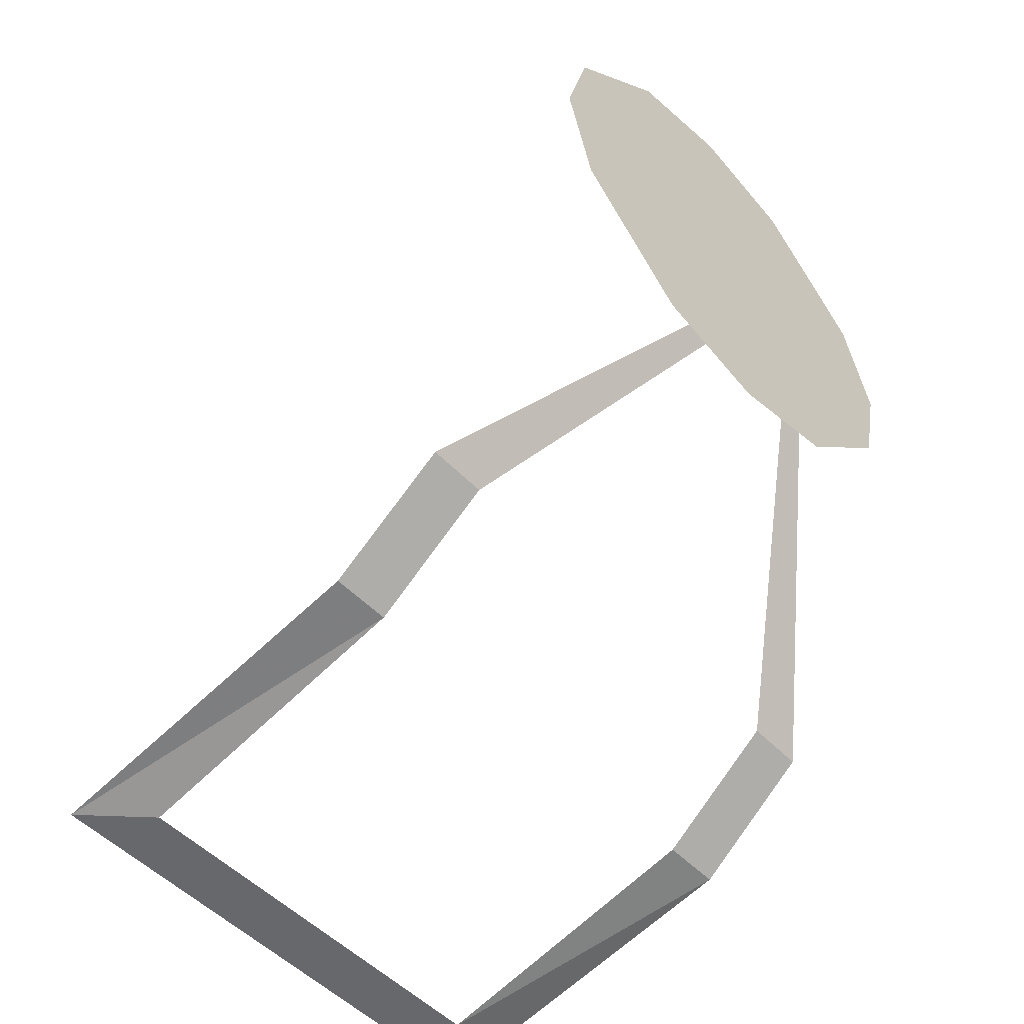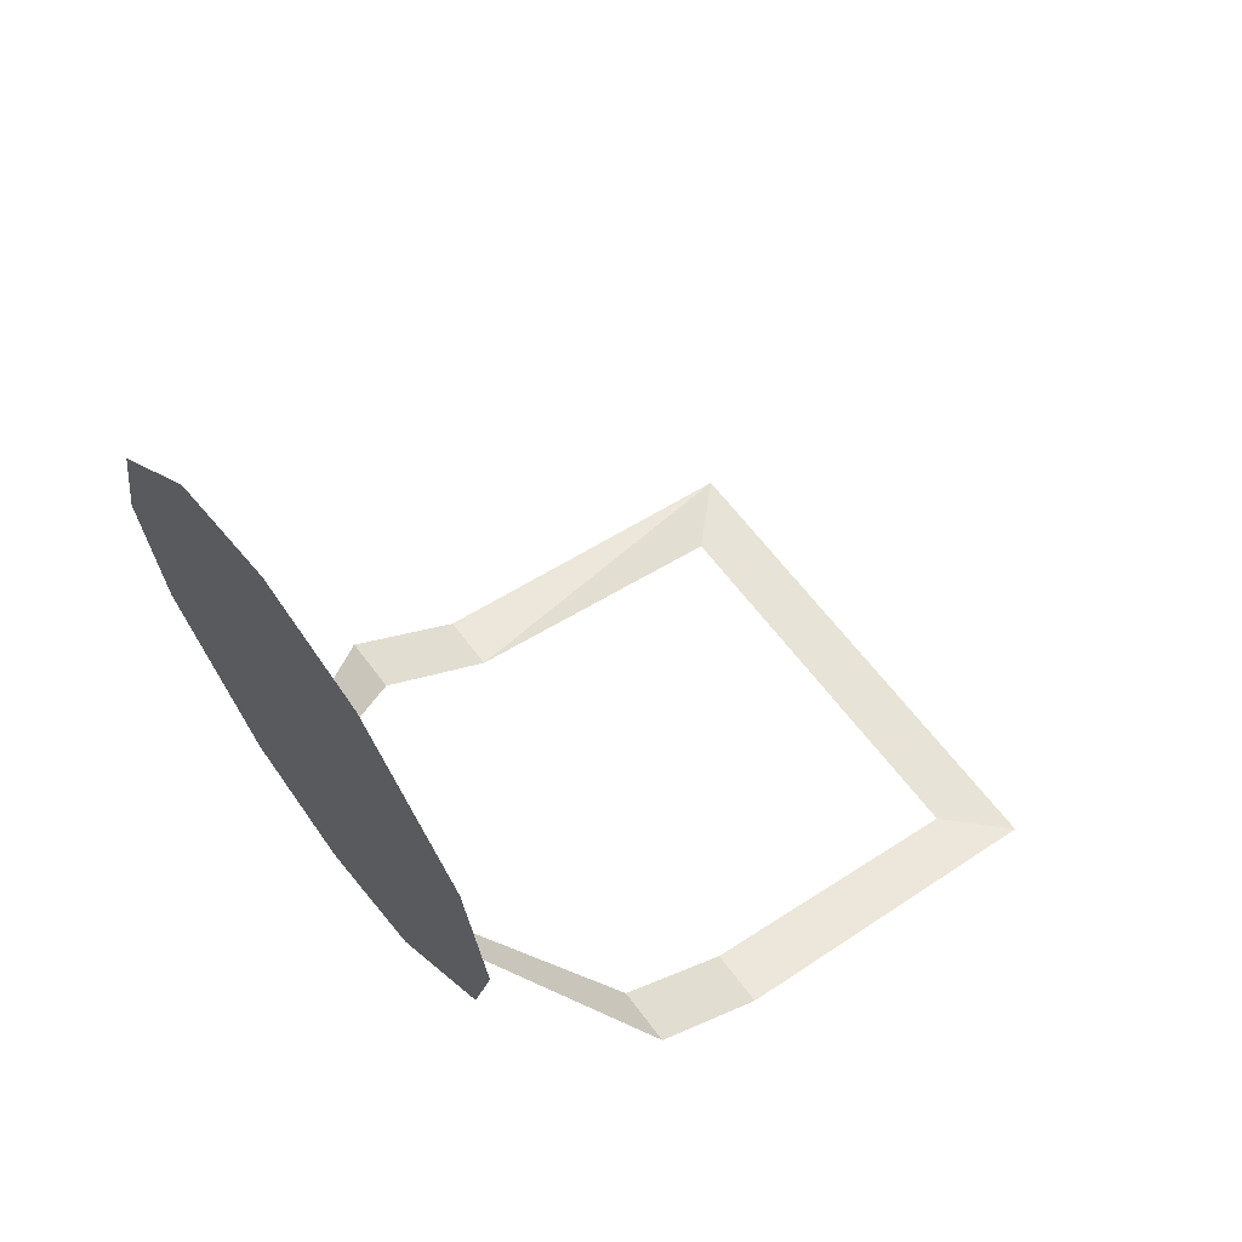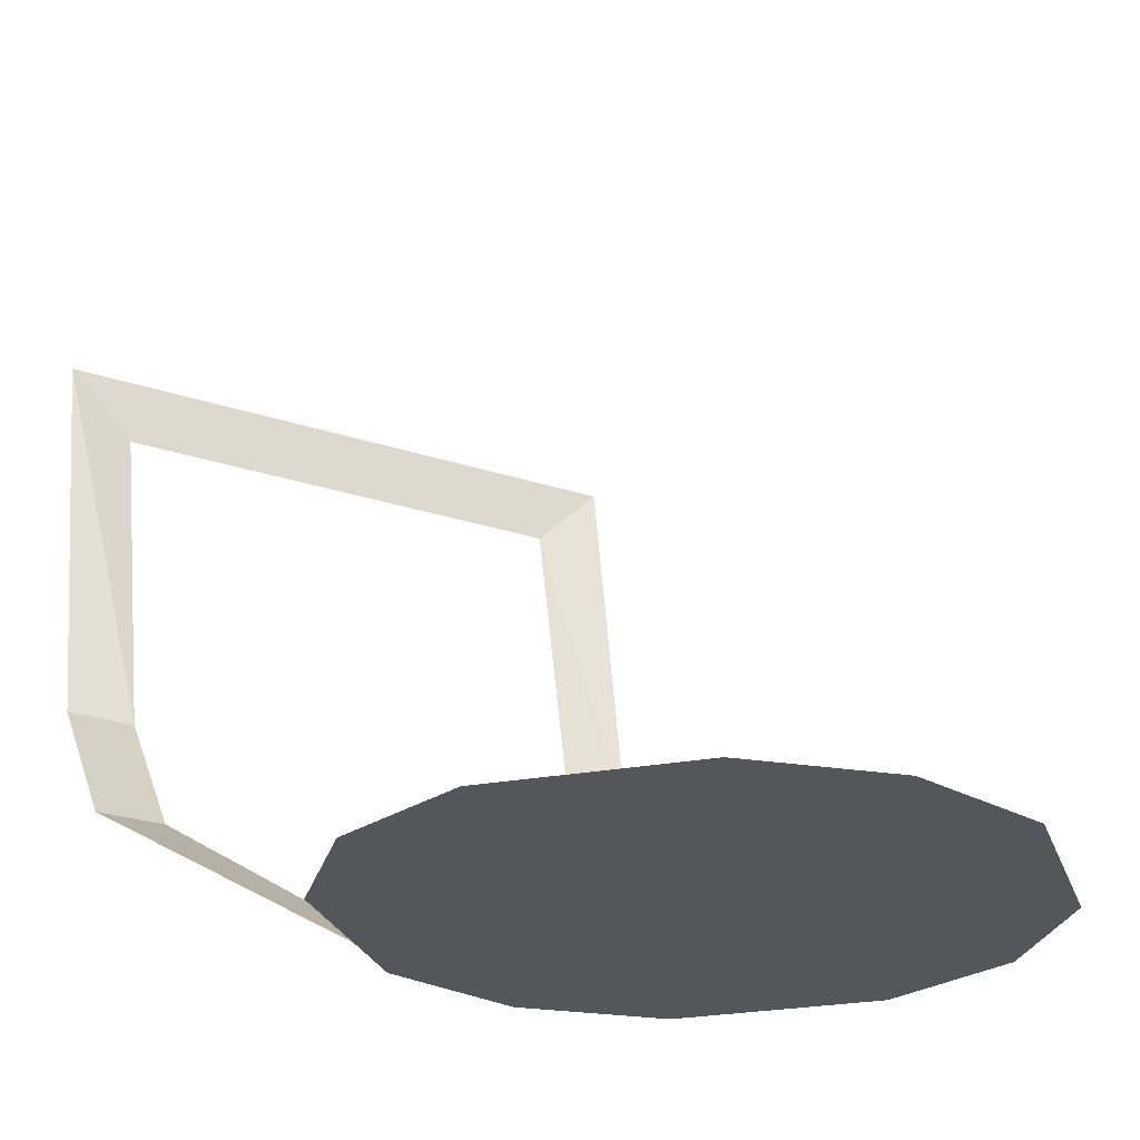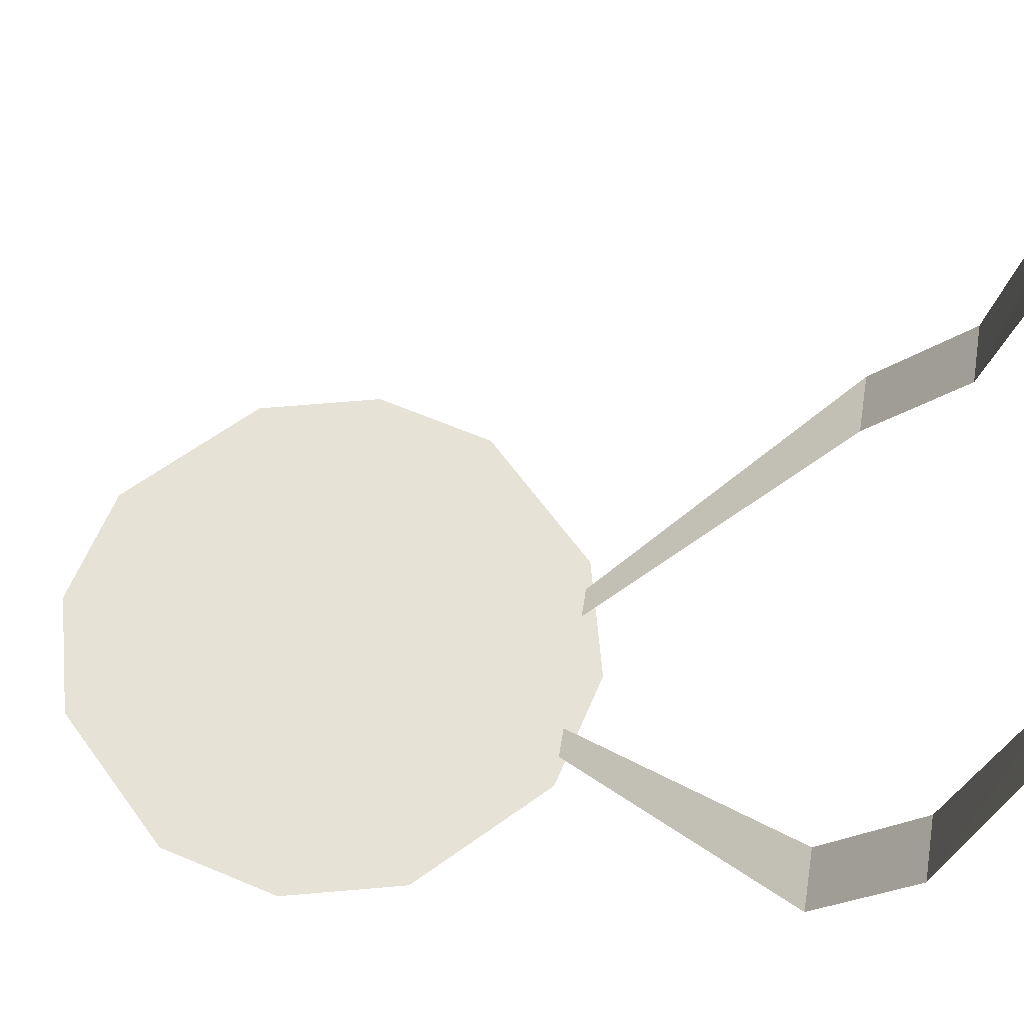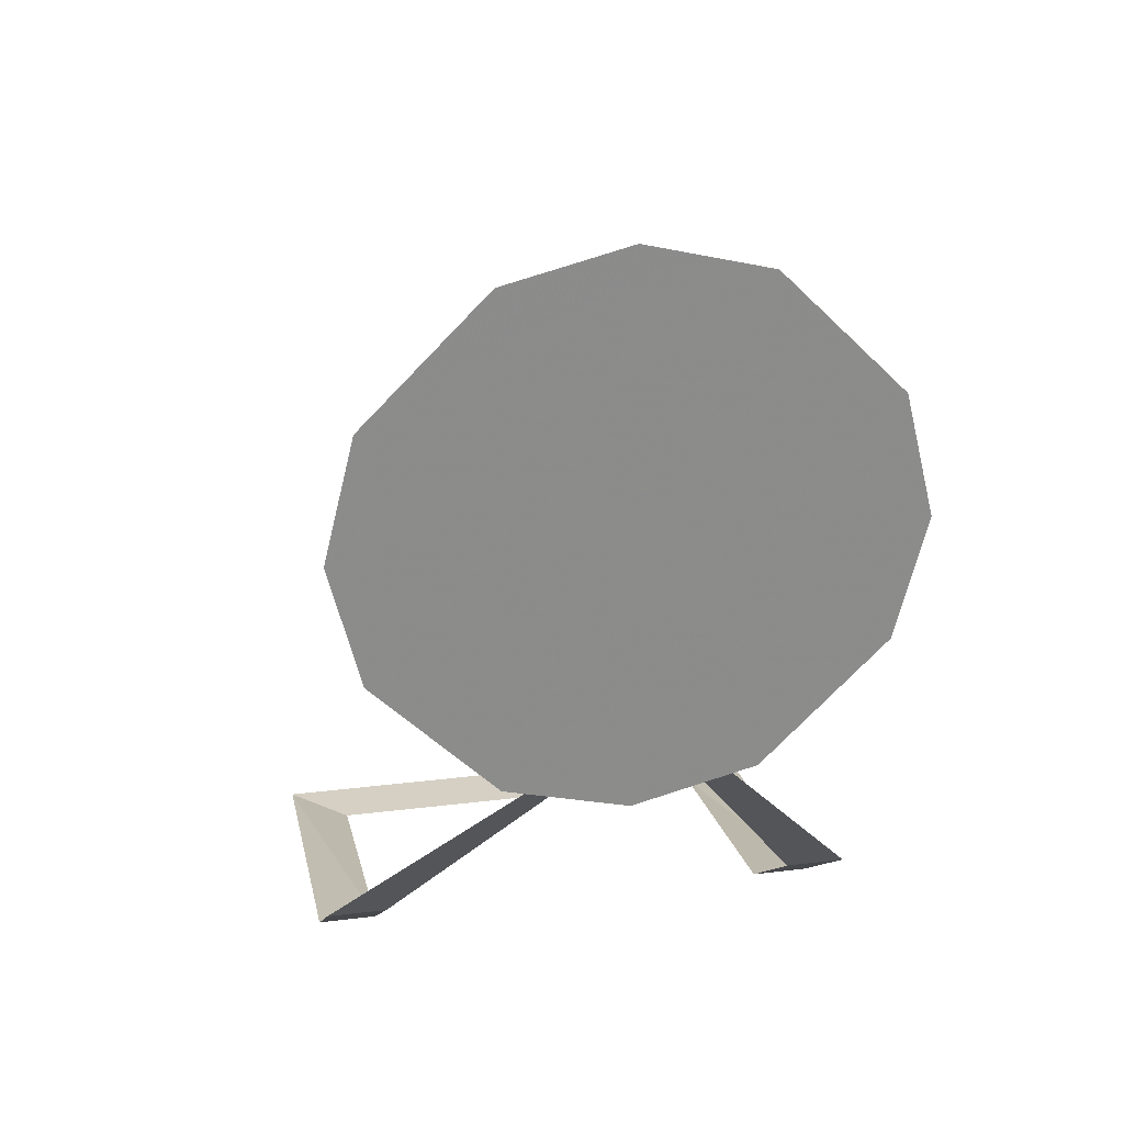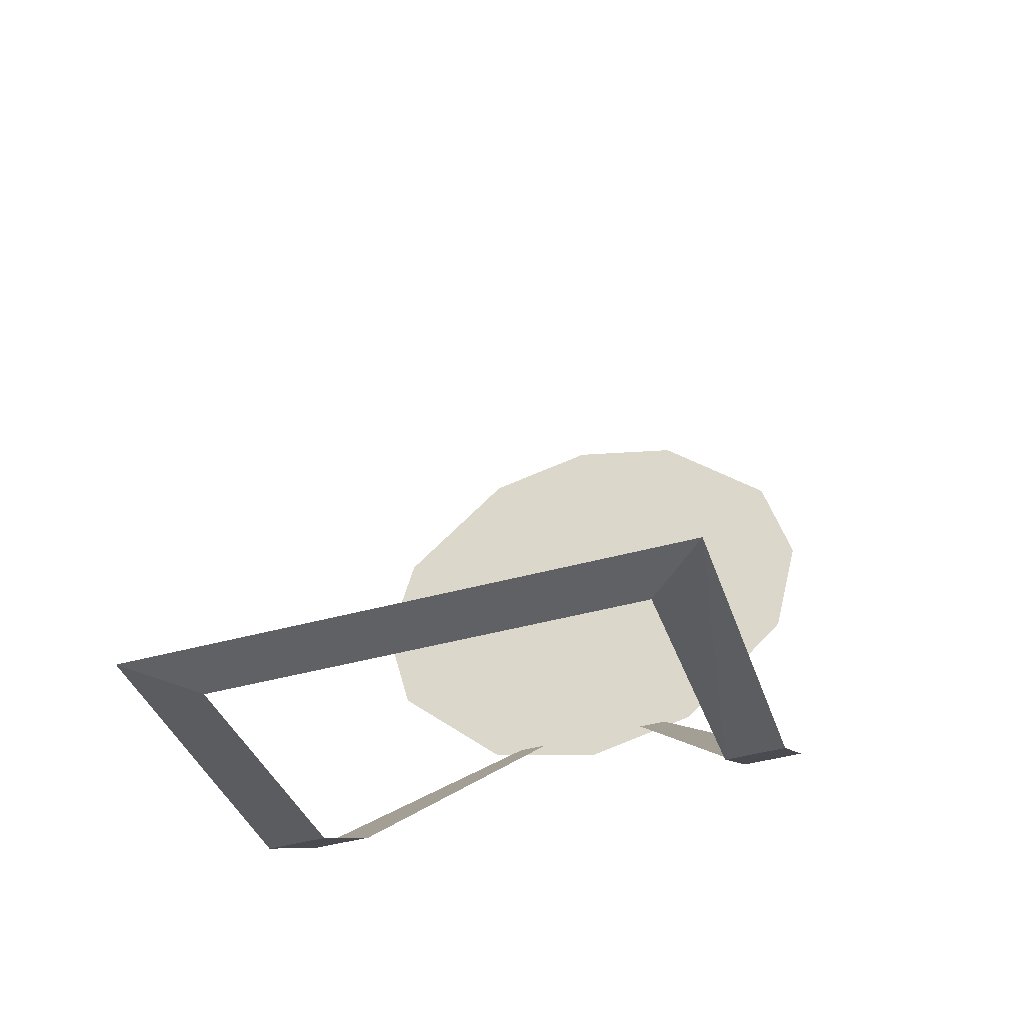
<metadata>
{"format":"obj","ext":"obj","renderer":"f3d","projection":"perspective","resolution":1024,"background":"white","views":[{"elev":-52.5,"azim":132.4,"up":"+Y"},{"elev":62.6,"azim":-126.6,"up":"+Y"},{"elev":-25.5,"azim":151.6,"up":"+Z"},{"elev":63.4,"azim":-81.0,"up":"+Z"},{"elev":26.3,"azim":169.0,"up":"+Y"},{"elev":-46.7,"azim":17.1,"up":"+Y"}]}
</metadata>
<code>
v 0.007812 -1.07 -0.125
v 0 -1.078 -0.125
v -0.007812 -1.07 -0.125
v 0 -1.062 -0.125
v 0.007812 -1.133 -0.125
v 0 -1.141 -0.125
v -0.007812 -1.133 -0.125
v 0 -1.125 -0.125
v 0 -1.164 -0.125
v -0.03125 -1.156 -0.125
v -0.02344 -1.148 -0.125
v 0.01562 -1.102 -0.125
v 0.03125 -1.156 -0.125
v 0.03125 -1.164 -0.125
v 0 -1.172 -0.125
v -0.03125 -1.164 -0.125
v -0.05469 -1.133 -0.125
v -0.03125 -1.125 -0.125
v -0.01562 -1.109 -0.125
v 0 -1.039 -0.125
v 0.03125 -1.078 -0.125
v 0.0625 -1.102 -0.125
v 0.05469 -1.133 -0.125
v 0.0625 -1.133 -0.125
v -0.0625 -1.102 -0.125
v -0.05469 -1.07 -0.125
v -0.03125 -1.047 -0.125
v 0 -1.031 -0.125
v 0.03125 -1.039 -0.125
v 0.03125 -1.047 -0.125
v 0.02344 -1.055 -0.125
v 0.05469 -1.07 -0.125
v 0.0625 -1.07 -0.125
v 0.07031 -1.102 -0.125
v -0.0625 -1.133 -0.125
v -0.07031 -1.102 -0.125
v -0.0625 -1.07 -0.125
v -0.03125 -1.039 -0.125
v 0.05469 -1.266 0.03125
v 0.07031 -1.266 0.04688
v -0.07031 -1.266 0.04688
v -0.05469 -1.266 0.03125
v -0.07031 -1.25 -0.04688
v -0.05469 -1.25 -0.04688
v -0.07031 -1.227 -0.07812
v -0.05469 -1.227 -0.07812
v -0.02344 -1.164 -0.125
v -0.01562 -1.164 -0.125
v 0.05469 -1.227 -0.07812
v 0.07031 -1.227 -0.07812
v 0.07031 -1.25 -0.04688
v 0.05469 -1.25 -0.04688
v 0.01562 -1.164 -0.125
v 0.02344 -1.164 -0.125
f 1 2 3
f 1 3 4
f 9 11 12
f 9 12 13
f 9 15 10
f 10 15 16
f 10 16 17
f 11 18 19
f 11 19 12
f 12 21 22
f 12 22 23
f 12 23 13
f 20 27 28
f 20 30 31
f 21 31 30
f 21 30 32
f 21 32 22
f 25 17 35
f 25 35 36
f 25 36 26
f 26 36 37
f 26 37 27
f 27 37 38
f 27 38 28
f 16 35 17
f 5 6 7
f 5 7 8
f 9 10 11
f 9 13 14
f 9 14 15
f 10 17 18
f 10 18 11
f 12 19 20
f 12 20 21
f 13 23 24
f 13 24 14
f 19 18 25
f 19 25 26
f 19 26 27
f 19 27 20
f 20 28 29
f 20 29 30
f 20 31 21
f 22 32 33
f 22 33 34
f 22 34 23
f 23 34 24
f 17 25 18
f 29 33 32
f 29 32 30
f 39 40 41
f 39 41 42
f 42 41 43
f 42 43 44
f 44 43 45
f 44 45 46
f 46 45 47
f 46 47 48
f 49 50 51
f 49 51 52
f 52 51 40
f 52 40 39
f 53 54 50
f 53 50 49

</code>
